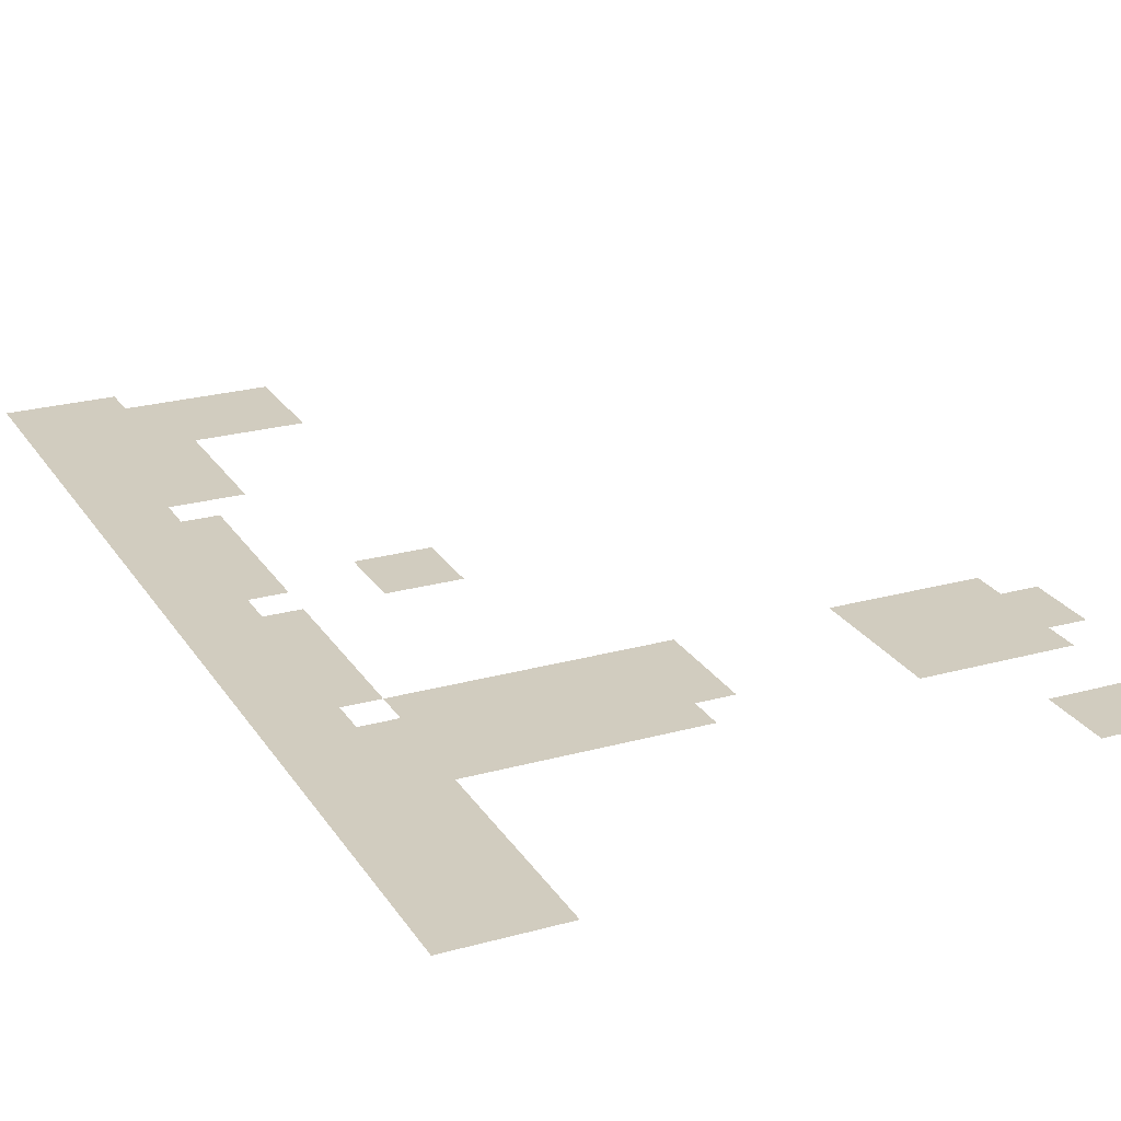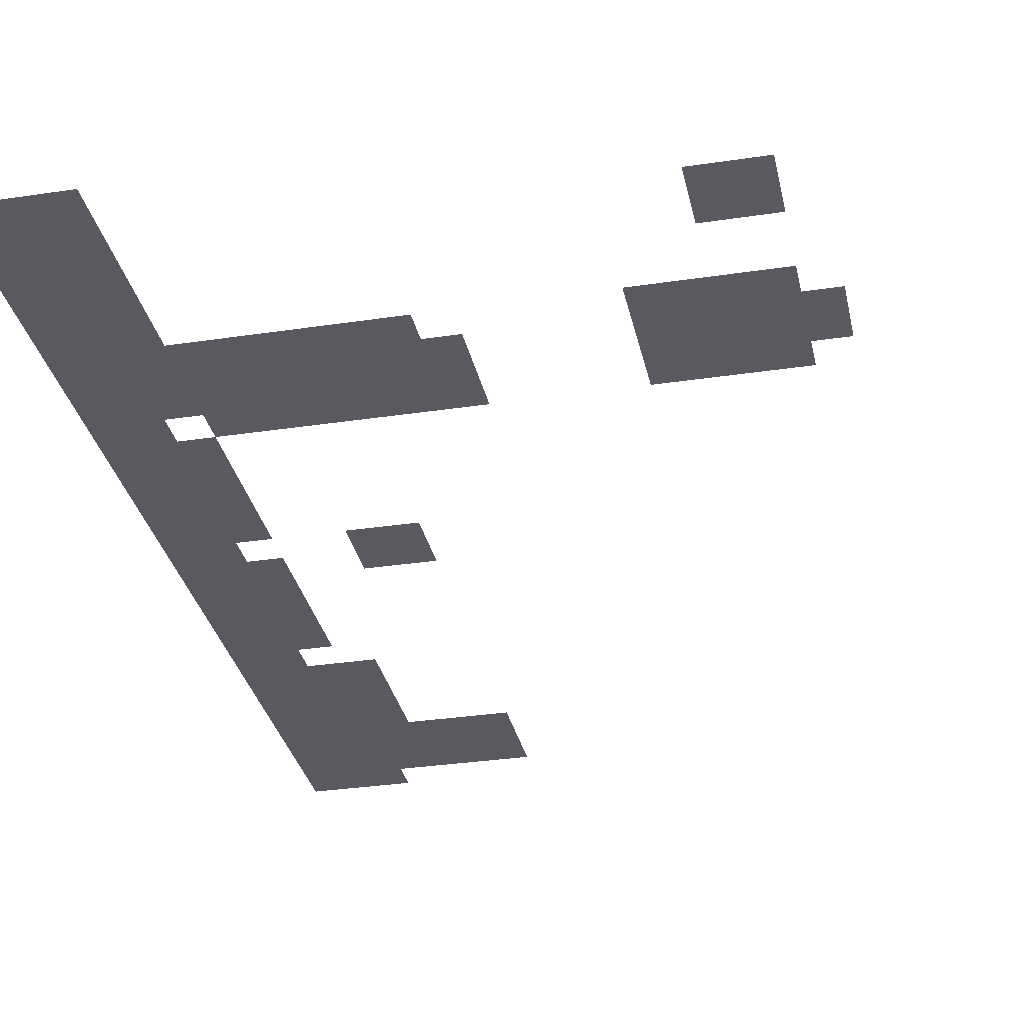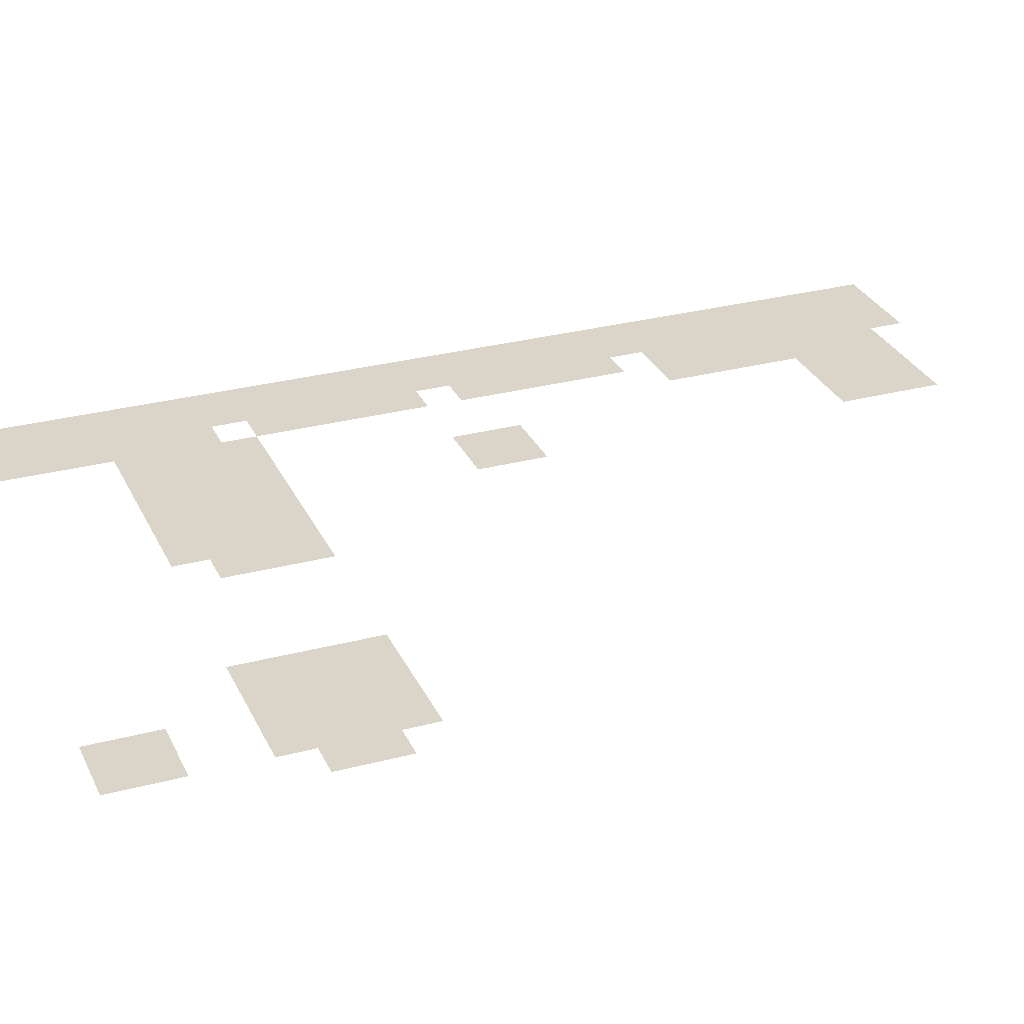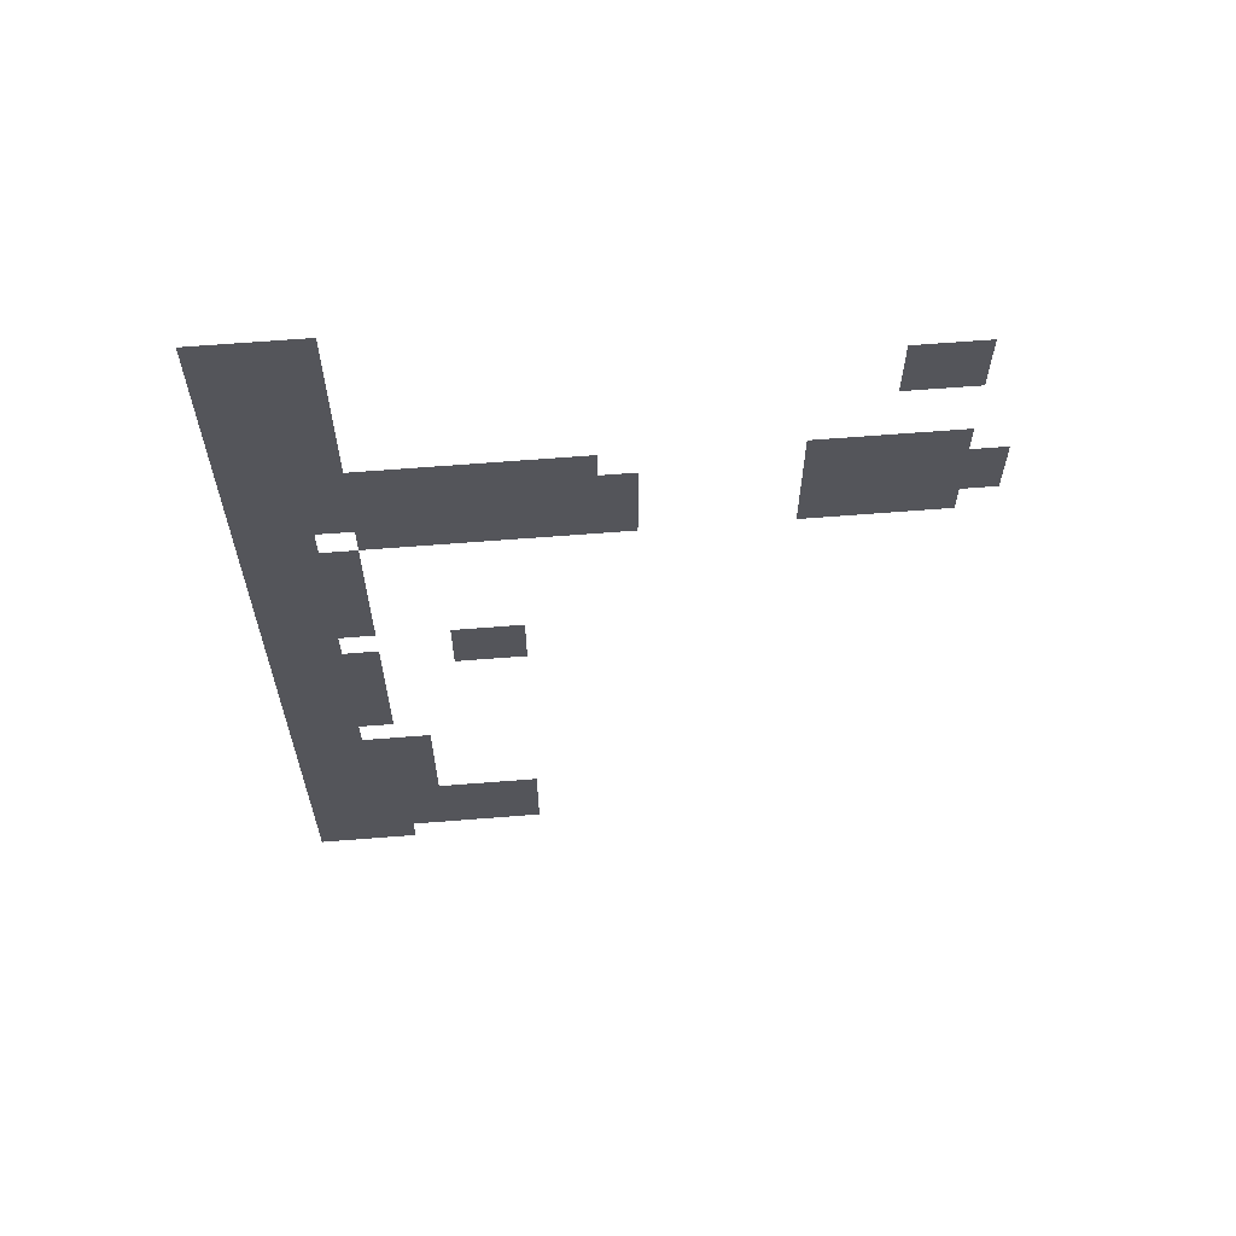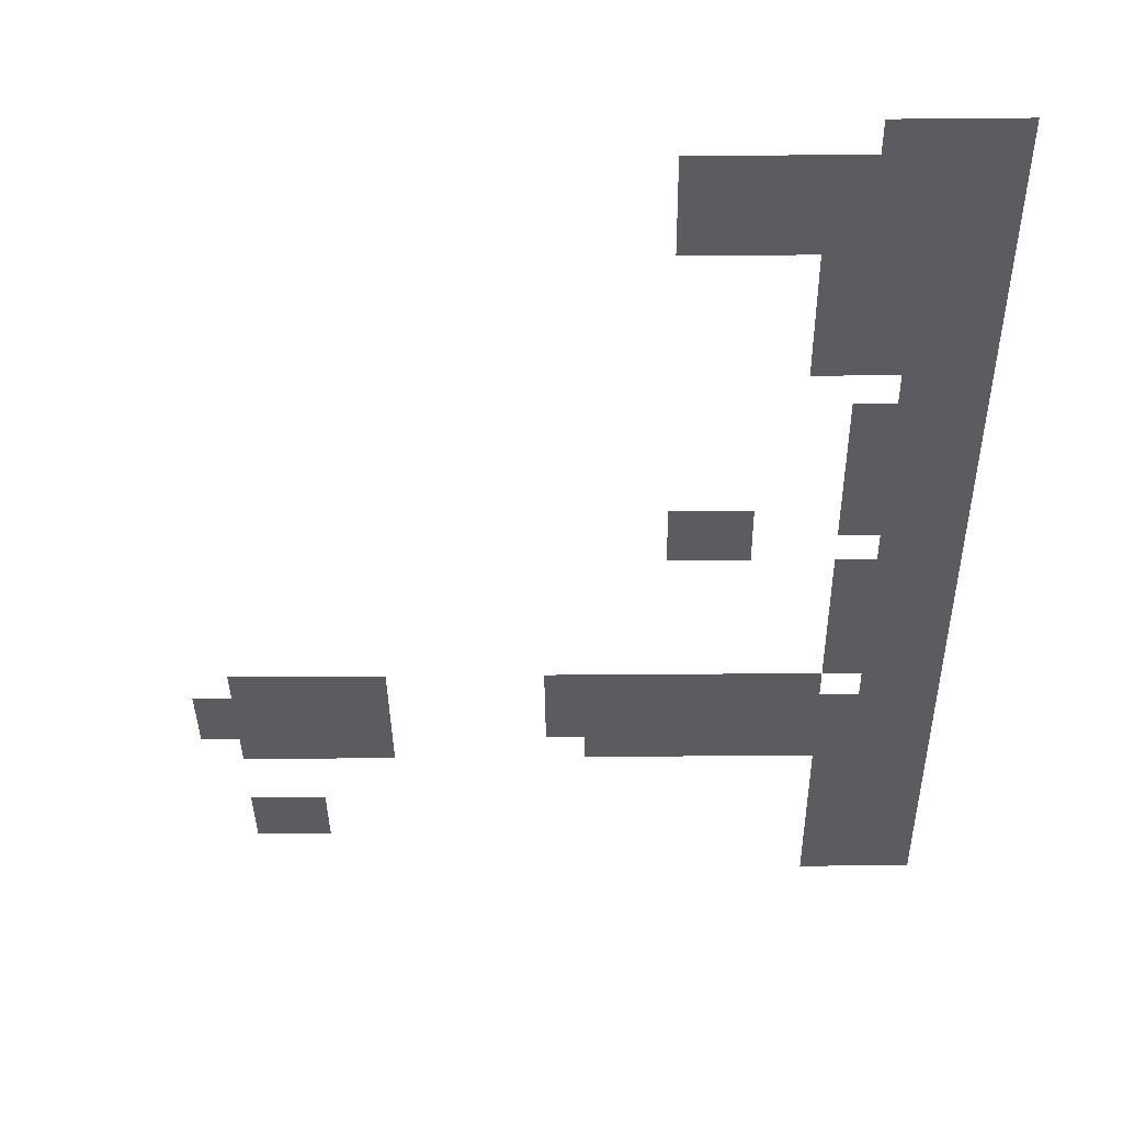
<metadata>
{"format":"obj","ext":"obj","renderer":"f3d","projection":"perspective","resolution":1024,"background":"white","views":[{"elev":24.2,"azim":155.3,"up":"+Z"},{"elev":-31.9,"azim":-168.0,"up":"+Z"},{"elev":29.4,"azim":-111.3,"up":"+Z"},{"elev":64.4,"azim":175.4,"up":"+Y"},{"elev":-34.9,"azim":0.7,"up":"+Z"}]}
</metadata>
<code>
v 0 -1 0
v -1 -1 0
v -1 0 0
v 0 0 0
v -1 -1 0
v -2 -1 0
v -2 0 0
v -1 0 0
v -2 -1 0
v -3 -1 0
v -3 0 0
v -2 0 0
v 0 -2 0
v -1 -2 0
v -1 -1 0
v 0 -1 0
v -1 -2 0
v -2 -2 0
v -2 -1 0
v -1 -1 0
v -2 -2 0
v -3 -2 0
v -3 -1 0
v -2 -1 0
v 0 -3 0
v -1 -3 0
v -1 -2 0
v 0 -2 0
v -1 -3 0
v -2 -3 0
v -2 -2 0
v -1 -2 0
v -2 -3 0
v -3 -3 0
v -3 -2 0
v -2 -2 0
v -16 -3 0
v -17 -3 0
v -17 -2 0
v -16 -2 0
v -17 -3 0
v -18 -3 0
v -18 -2 0
v -17 -2 0
v 0 -4 0
v -1 -4 0
v -1 -3 0
v 0 -3 0
v -1 -4 0
v -2 -4 0
v -2 -3 0
v -1 -3 0
v -2 -4 0
v -3 -4 0
v -3 -3 0
v -2 -3 0
v -16 -4 0
v -17 -4 0
v -17 -3 0
v -16 -3 0
v -17 -4 0
v -18 -4 0
v -18 -3 0
v -17 -3 0
v 0 -5 0
v -1 -5 0
v -1 -4 0
v 0 -4 0
v -1 -5 0
v -2 -5 0
v -2 -4 0
v -1 -4 0
v -2 -5 0
v -3 -5 0
v -3 -4 0
v -2 -4 0
v 0 -6 0
v -1 -6 0
v -1 -5 0
v 0 -5 0
v -1 -6 0
v -2 -6 0
v -2 -5 0
v -1 -5 0
v -2 -6 0
v -3 -6 0
v -3 -5 0
v -2 -5 0
v 0 -7 0
v -1 -7 0
v -1 -6 0
v 0 -6 0
v -1 -7 0
v -2 -7 0
v -2 -6 0
v -1 -6 0
v -2 -7 0
v -3 -7 0
v -3 -6 0
v -2 -6 0
v -3 -7 0
v -4 -7 0
v -4 -6 0
v -3 -6 0
v -4 -7 0
v -5 -7 0
v -5 -6 0
v -4 -6 0
v -5 -7 0
v -6 -7 0
v -6 -6 0
v -5 -6 0
v -6 -7 0
v -7 -7 0
v -7 -6 0
v -6 -6 0
v -7 -7 0
v -8 -7 0
v -8 -6 0
v -7 -6 0
v -8 -7 0
v -9 -7 0
v -9 -6 0
v -8 -6 0
v -14 -7 0
v -15 -7 0
v -15 -6 0
v -14 -6 0
v -15 -7 0
v -16 -7 0
v -16 -6 0
v -15 -6 0
v -16 -7 0
v -17 -7 0
v -17 -6 0
v -16 -6 0
v -17 -7 0
v -18 -7 0
v -18 -6 0
v -17 -6 0
v 0 -8 0
v -1 -8 0
v -1 -7 0
v 0 -7 0
v -1 -8 0
v -2 -8 0
v -2 -7 0
v -1 -7 0
v -2 -8 0
v -3 -8 0
v -3 -7 0
v -2 -7 0
v -3 -8 0
v -4 -8 0
v -4 -7 0
v -3 -7 0
v -4 -8 0
v -5 -8 0
v -5 -7 0
v -4 -7 0
v -5 -8 0
v -6 -8 0
v -6 -7 0
v -5 -7 0
v -6 -8 0
v -7 -8 0
v -7 -7 0
v -6 -7 0
v -7 -8 0
v -8 -8 0
v -8 -7 0
v -7 -7 0
v -8 -8 0
v -9 -8 0
v -9 -7 0
v -8 -7 0
v -9 -8 0
v -10 -8 0
v -10 -7 0
v -9 -7 0
v -14 -8 0
v -15 -8 0
v -15 -7 0
v -14 -7 0
v -15 -8 0
v -16 -8 0
v -16 -7 0
v -15 -7 0
v -16 -8 0
v -17 -8 0
v -17 -7 0
v -16 -7 0
v -17 -8 0
v -18 -8 0
v -18 -7 0
v -17 -7 0
v -18 -8 0
v -19 -8 0
v -19 -7 0
v -18 -7 0
v 0 -9 0
v -1 -9 0
v -1 -8 0
v 0 -8 0
v -1 -9 0
v -2 -9 0
v -2 -8 0
v -1 -8 0
v -2 -9 0
v -3 -9 0
v -3 -8 0
v -2 -8 0
v -3 -9 0
v -4 -9 0
v -4 -8 0
v -3 -8 0
v -4 -9 0
v -5 -9 0
v -5 -8 0
v -4 -8 0
v -5 -9 0
v -6 -9 0
v -6 -8 0
v -5 -8 0
v -6 -9 0
v -7 -9 0
v -7 -8 0
v -6 -8 0
v -7 -9 0
v -8 -9 0
v -8 -8 0
v -7 -8 0
v -8 -9 0
v -9 -9 0
v -9 -8 0
v -8 -8 0
v -9 -9 0
v -10 -9 0
v -10 -8 0
v -9 -8 0
v -14 -9 0
v -15 -9 0
v -15 -8 0
v -14 -8 0
v -15 -9 0
v -16 -9 0
v -16 -8 0
v -15 -8 0
v -16 -9 0
v -17 -9 0
v -17 -8 0
v -16 -8 0
v -17 -9 0
v -18 -9 0
v -18 -8 0
v -17 -8 0
v -18 -9 0
v -19 -9 0
v -19 -8 0
v -18 -8 0
v 0 -10 0
v -1 -10 0
v -1 -9 0
v 0 -9 0
v -1 -10 0
v -2 -10 0
v -2 -9 0
v -1 -9 0
v -3 -10 0
v -4 -10 0
v -4 -9 0
v -3 -9 0
v -4 -10 0
v -5 -10 0
v -5 -9 0
v -4 -9 0
v -5 -10 0
v -6 -10 0
v -6 -9 0
v -5 -9 0
v -6 -10 0
v -7 -10 0
v -7 -9 0
v -6 -9 0
v -7 -10 0
v -8 -10 0
v -8 -9 0
v -7 -9 0
v -8 -10 0
v -9 -10 0
v -9 -9 0
v -8 -9 0
v -9 -10 0
v -10 -10 0
v -10 -9 0
v -9 -9 0
v -14 -10 0
v -15 -10 0
v -15 -9 0
v -14 -9 0
v -15 -10 0
v -16 -10 0
v -16 -9 0
v -15 -9 0
v -16 -10 0
v -17 -10 0
v -17 -9 0
v -16 -9 0
v -17 -10 0
v -18 -10 0
v -18 -9 0
v -17 -9 0
v 0 -11 0
v -1 -11 0
v -1 -10 0
v 0 -10 0
v -1 -11 0
v -2 -11 0
v -2 -10 0
v -1 -10 0
v -2 -11 0
v -3 -11 0
v -3 -10 0
v -2 -10 0
v 0 -12 0
v -1 -12 0
v -1 -11 0
v 0 -11 0
v -1 -12 0
v -2 -12 0
v -2 -11 0
v -1 -11 0
v -2 -12 0
v -3 -12 0
v -3 -11 0
v -2 -11 0
v 0 -13 0
v -1 -13 0
v -1 -12 0
v 0 -12 0
v -1 -13 0
v -2 -13 0
v -2 -12 0
v -1 -12 0
v -2 -13 0
v -3 -13 0
v -3 -12 0
v -2 -12 0
v 0 -14 0
v -1 -14 0
v -1 -13 0
v 0 -13 0
v -1 -14 0
v -2 -14 0
v -2 -13 0
v -1 -13 0
v -2 -14 0
v -3 -14 0
v -3 -13 0
v -2 -13 0
v 0 -15 0
v -1 -15 0
v -1 -14 0
v 0 -14 0
v -1 -15 0
v -2 -15 0
v -2 -14 0
v -1 -14 0
v -2 -15 0
v -3 -15 0
v -3 -14 0
v -2 -14 0
v 0 -16 0
v -1 -16 0
v -1 -15 0
v 0 -15 0
v -1 -16 0
v -2 -16 0
v -2 -15 0
v -1 -15 0
v -5 -16 0
v -6 -16 0
v -6 -15 0
v -5 -15 0
v -6 -16 0
v -7 -16 0
v -7 -15 0
v -6 -15 0
v 0 -17 0
v -1 -17 0
v -1 -16 0
v 0 -16 0
v -1 -17 0
v -2 -17 0
v -2 -16 0
v -1 -16 0
v -2 -17 0
v -3 -17 0
v -3 -16 0
v -2 -16 0
v -5 -17 0
v -6 -17 0
v -6 -16 0
v -5 -16 0
v -6 -17 0
v -7 -17 0
v -7 -16 0
v -6 -16 0
v 0 -18 0
v -1 -18 0
v -1 -17 0
v 0 -17 0
v -1 -18 0
v -2 -18 0
v -2 -17 0
v -1 -17 0
v -2 -18 0
v -3 -18 0
v -3 -17 0
v -2 -17 0
v 0 -19 0
v -1 -19 0
v -1 -18 0
v 0 -18 0
v -1 -19 0
v -2 -19 0
v -2 -18 0
v -1 -18 0
v -2 -19 0
v -3 -19 0
v -3 -18 0
v -2 -18 0
v 0 -20 0
v -1 -20 0
v -1 -19 0
v 0 -19 0
v -1 -20 0
v -2 -20 0
v -2 -19 0
v -1 -19 0
v -2 -20 0
v -3 -20 0
v -3 -19 0
v -2 -19 0
v 0 -21 0
v -1 -21 0
v -1 -20 0
v 0 -20 0
v -1 -21 0
v -2 -21 0
v -2 -20 0
v -1 -20 0
v -2 -21 0
v -3 -21 0
v -3 -20 0
v -2 -20 0
v 0 -22 0
v -1 -22 0
v -1 -21 0
v 0 -21 0
v -1 -22 0
v -2 -22 0
v -2 -21 0
v -1 -21 0
v 0 -23 0
v -1 -23 0
v -1 -22 0
v 0 -22 0
v -1 -23 0
v -2 -23 0
v -2 -22 0
v -1 -22 0
v -2 -23 0
v -3 -23 0
v -3 -22 0
v -2 -22 0
v -3 -23 0
v -4 -23 0
v -4 -22 0
v -3 -22 0
v 0 -24 0
v -1 -24 0
v -1 -23 0
v 0 -23 0
v -1 -24 0
v -2 -24 0
v -2 -23 0
v -1 -23 0
v -2 -24 0
v -3 -24 0
v -3 -23 0
v -2 -23 0
v -3 -24 0
v -4 -24 0
v -4 -23 0
v -3 -23 0
v 0 -25 0
v -1 -25 0
v -1 -24 0
v 0 -24 0
v -1 -25 0
v -2 -25 0
v -2 -24 0
v -1 -24 0
v -2 -25 0
v -3 -25 0
v -3 -24 0
v -2 -24 0
v -3 -25 0
v -4 -25 0
v -4 -24 0
v -3 -24 0
v 0 -26 0
v -1 -26 0
v -1 -25 0
v 0 -25 0
v -1 -26 0
v -2 -26 0
v -2 -25 0
v -1 -25 0
v -2 -26 0
v -3 -26 0
v -3 -25 0
v -2 -25 0
v -3 -26 0
v -4 -26 0
v -4 -25 0
v -3 -25 0
v 0 -27 0
v -1 -27 0
v -1 -26 0
v 0 -26 0
v -1 -27 0
v -2 -27 0
v -2 -26 0
v -1 -26 0
v -2 -27 0
v -3 -27 0
v -3 -26 0
v -2 -26 0
v -3 -27 0
v -4 -27 0
v -4 -26 0
v -3 -26 0
v -4 -27 0
v -5 -27 0
v -5 -26 0
v -4 -26 0
v -5 -27 0
v -6 -27 0
v -6 -26 0
v -5 -26 0
v -6 -27 0
v -7 -27 0
v -7 -26 0
v -6 -26 0
v 0 -28 0
v -1 -28 0
v -1 -27 0
v 0 -27 0
v -1 -28 0
v -2 -28 0
v -2 -27 0
v -1 -27 0
v -2 -28 0
v -3 -28 0
v -3 -27 0
v -2 -27 0
v -3 -28 0
v -4 -28 0
v -4 -27 0
v -3 -27 0
v -4 -28 0
v -5 -28 0
v -5 -27 0
v -4 -27 0
v -5 -28 0
v -6 -28 0
v -6 -27 0
v -5 -27 0
v -6 -28 0
v -7 -28 0
v -7 -27 0
v -6 -27 0
v 0 -29 0
v -1 -29 0
v -1 -28 0
v 0 -28 0
v -1 -29 0
v -2 -29 0
v -2 -28 0
v -1 -28 0
v -2 -29 0
v -3 -29 0
v -3 -28 0
v -2 -28 0
v -3 -29 0
v -4 -29 0
v -4 -28 0
v -3 -28 0
v -4 -29 0
v -5 -29 0
v -5 -28 0
v -4 -28 0
v -5 -29 0
v -6 -29 0
v -6 -28 0
v -5 -28 0
v -6 -29 0
v -7 -29 0
v -7 -28 0
v -6 -28 0
v 0 -30 0
v -1 -30 0
v -1 -29 0
v 0 -29 0
v -1 -30 0
v -2 -30 0
v -2 -29 0
v -1 -29 0
v -2 -30 0
v -3 -30 0
v -3 -29 0
v -2 -29 0
g Bosque_mesh_0003
f 1 2 3 4
f 5 6 7 8
f 9 10 11 12
f 13 14 15 16
f 17 18 19 20
f 21 22 23 24
f 25 26 27 28
f 29 30 31 32
f 33 34 35 36
f 37 38 39 40
f 41 42 43 44
f 45 46 47 48
f 49 50 51 52
f 53 54 55 56
f 57 58 59 60
f 61 62 63 64
f 65 66 67 68
f 69 70 71 72
f 73 74 75 76
f 77 78 79 80
f 81 82 83 84
f 85 86 87 88
f 89 90 91 92
f 93 94 95 96
f 97 98 99 100
f 101 102 103 104
f 105 106 107 108
f 109 110 111 112
f 113 114 115 116
f 117 118 119 120
f 121 122 123 124
f 125 126 127 128
f 129 130 131 132
f 133 134 135 136
f 137 138 139 140
f 141 142 143 144
f 145 146 147 148
f 149 150 151 152
f 153 154 155 156
f 157 158 159 160
f 161 162 163 164
f 165 166 167 168
f 169 170 171 172
f 173 174 175 176
f 177 178 179 180
f 181 182 183 184
f 185 186 187 188
f 189 190 191 192
f 193 194 195 196
f 197 198 199 200
f 201 202 203 204
f 205 206 207 208
f 209 210 211 212
f 213 214 215 216
f 217 218 219 220
f 221 222 223 224
f 225 226 227 228
f 229 230 231 232
f 233 234 235 236
f 237 238 239 240
f 241 242 243 244
f 245 246 247 248
f 249 250 251 252
f 253 254 255 256
f 257 258 259 260
f 261 262 263 264
f 265 266 267 268
f 269 270 271 272
f 273 274 275 276
f 277 278 279 280
f 281 282 283 284
f 285 286 287 288
f 289 290 291 292
f 293 294 295 296
f 297 298 299 300
f 301 302 303 304
f 305 306 307 308
f 309 310 311 312
f 313 314 315 316
f 317 318 319 320
f 321 322 323 324
f 325 326 327 328
f 329 330 331 332
f 333 334 335 336
f 337 338 339 340
f 341 342 343 344
f 345 346 347 348
f 349 350 351 352
f 353 354 355 356
f 357 358 359 360
f 361 362 363 364
f 365 366 367 368
f 369 370 371 372
f 373 374 375 376
f 377 378 379 380
f 381 382 383 384
f 385 386 387 388
f 389 390 391 392
f 393 394 395 396
f 397 398 399 400
f 401 402 403 404
f 405 406 407 408
f 409 410 411 412
f 413 414 415 416
f 417 418 419 420
f 421 422 423 424
f 425 426 427 428
f 429 430 431 432
f 433 434 435 436
f 437 438 439 440
f 441 442 443 444
f 445 446 447 448
f 449 450 451 452
f 453 454 455 456
f 457 458 459 460
f 461 462 463 464
f 465 466 467 468
f 469 470 471 472
f 473 474 475 476
f 477 478 479 480
f 481 482 483 484
f 485 486 487 488
f 489 490 491 492
f 493 494 495 496
f 497 498 499 500
f 501 502 503 504
f 505 506 507 508
f 509 510 511 512
f 513 514 515 516
f 517 518 519 520
f 521 522 523 524
f 525 526 527 528
f 529 530 531 532
f 533 534 535 536
f 537 538 539 540
f 541 542 543 544
f 545 546 547 548
f 549 550 551 552
f 553 554 555 556
f 557 558 559 560
f 561 562 563 564
f 565 566 567 568
f 569 570 571 572
f 573 574 575 576
f 577 578 579 580
f 581 582 583 584
f 585 586 587 588
f 589 590 591 592
f 593 594 595 596
f 597 598 599 600
f 601 602 603 604
f 605 606 607 608
f 609 610 611 612
f 613 614 615 616
f 617 618 619 620
f 621 622 623 624

</code>
